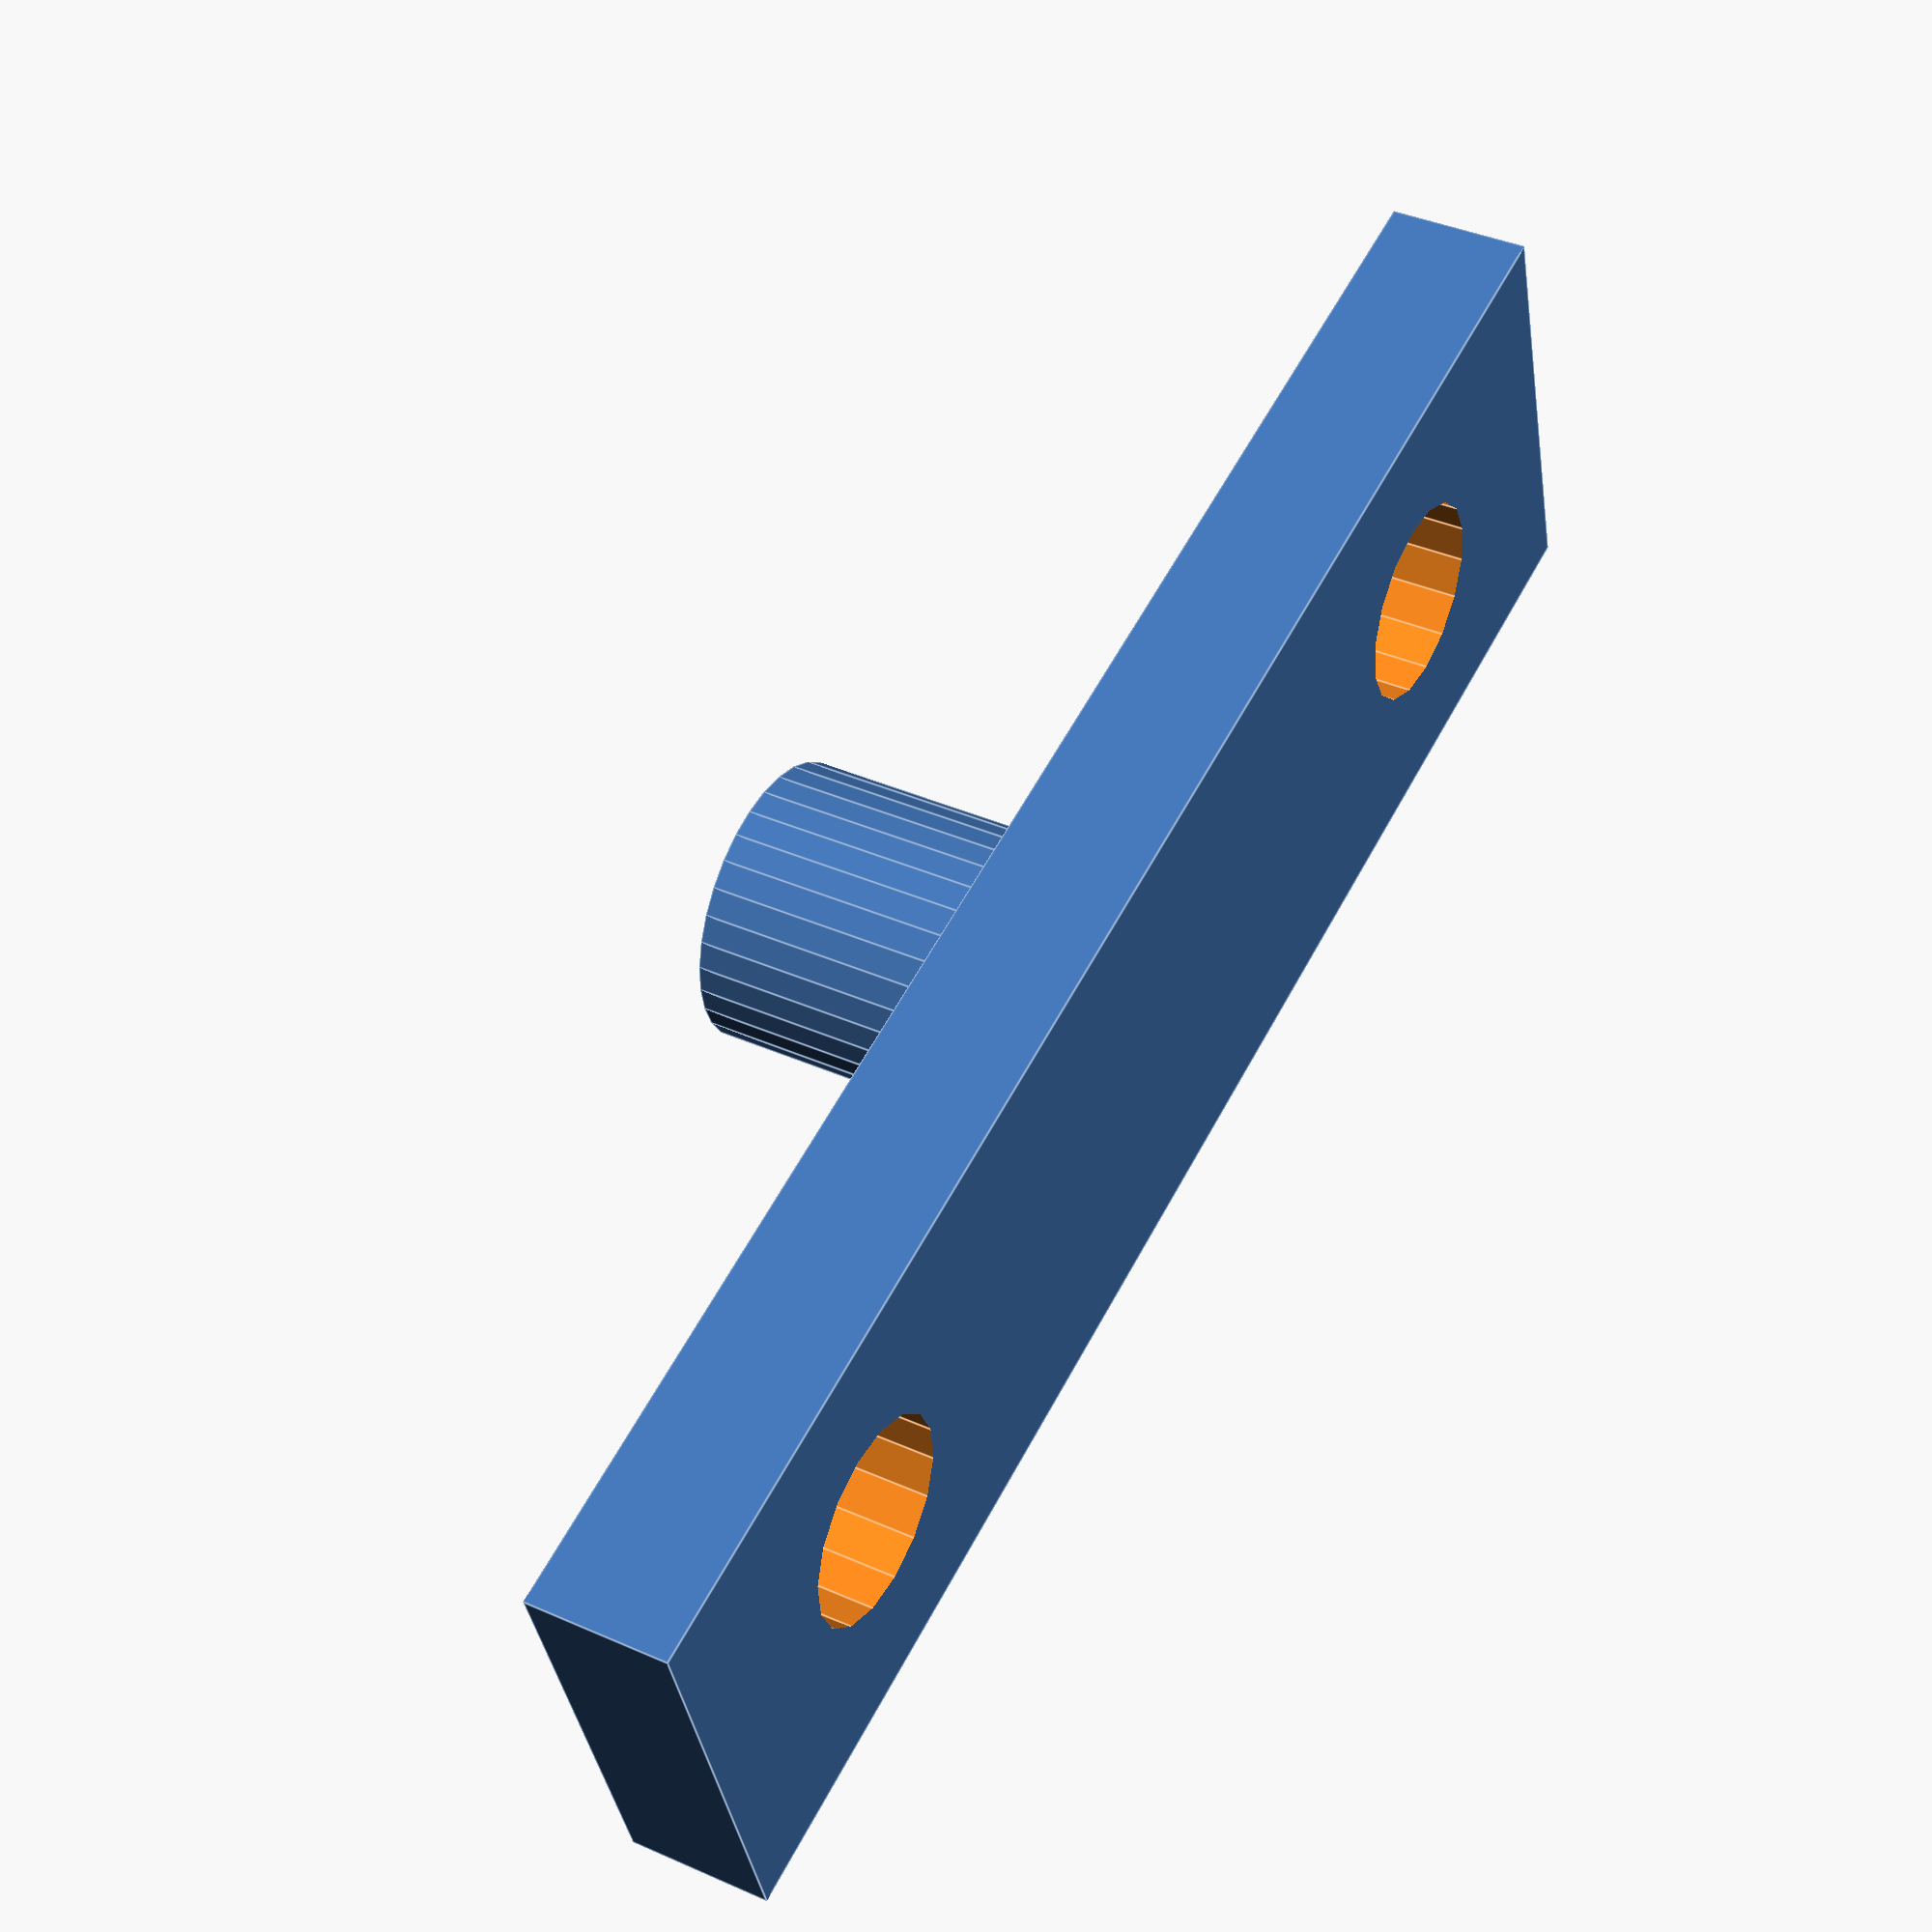
<openscad>
overlap=0.1;

difference()
{
	translate([-4,-15,0]) cube([8,30,2.5]);
	translate([0,-10,-overlap]) cylinder(r=1.8,h=2.5+2*overlap,$fn=16);
	translate([0,10,-overlap]) cylinder(r=1.8,h=2.5+2*overlap,$fn=16);
}
translate([0,0,2.5-overlap]) cylinder(r=4.95/2,h=5+overlap,$fn=32);

</openscad>
<views>
elev=141.6 azim=287.5 roll=60.7 proj=p view=edges
</views>
